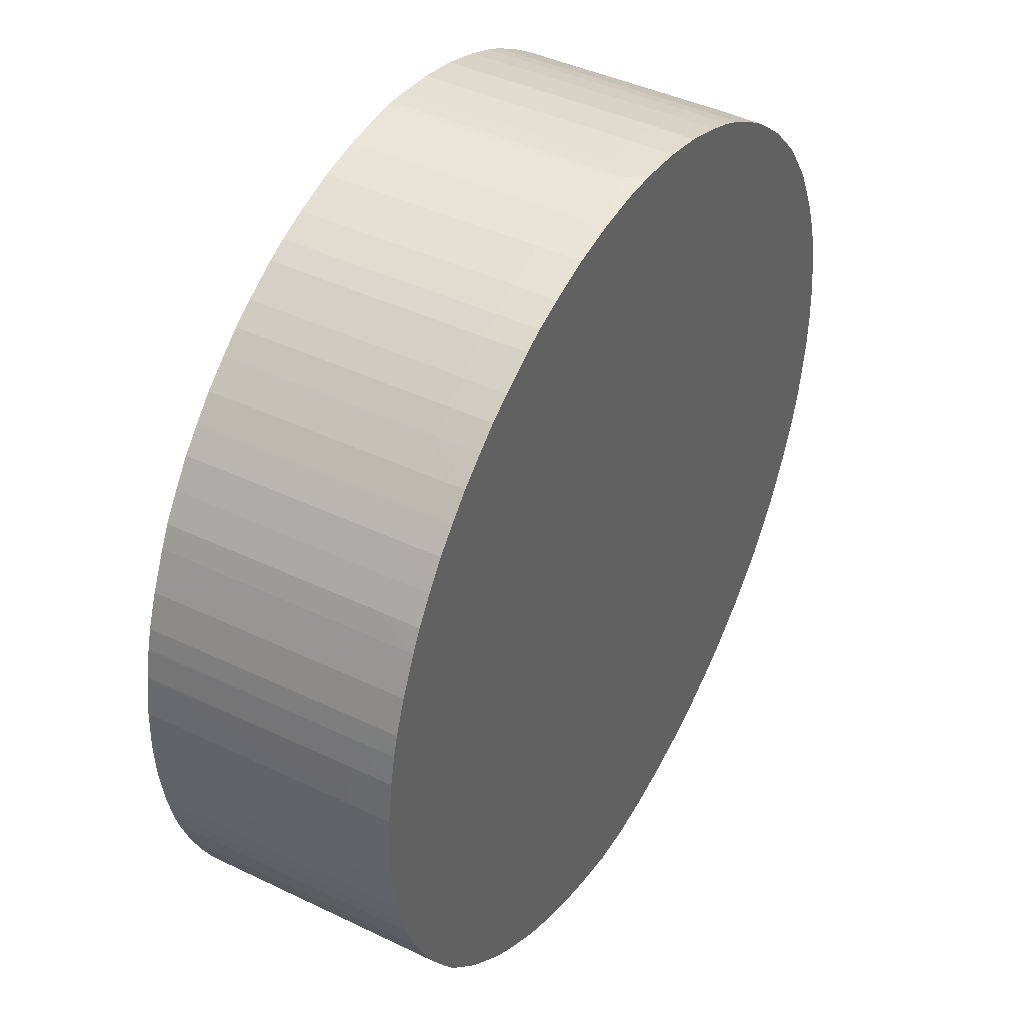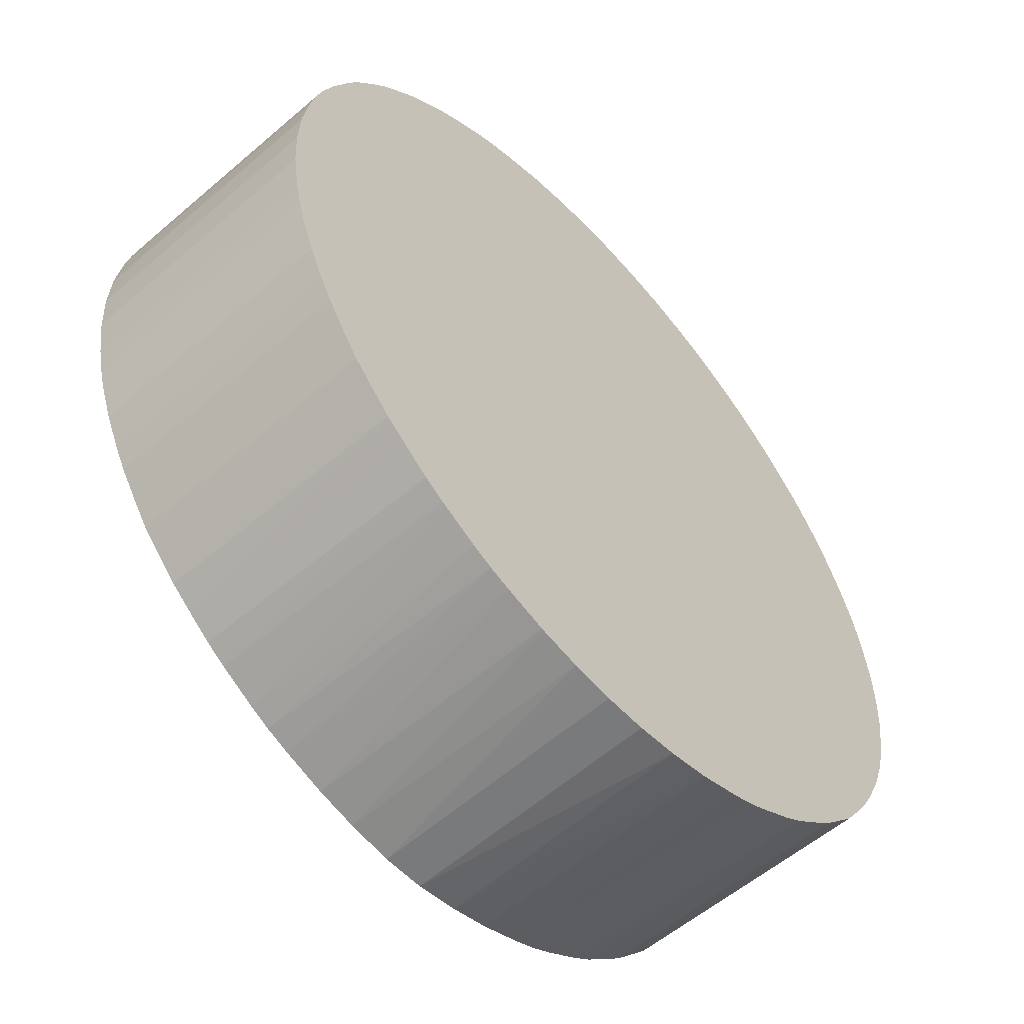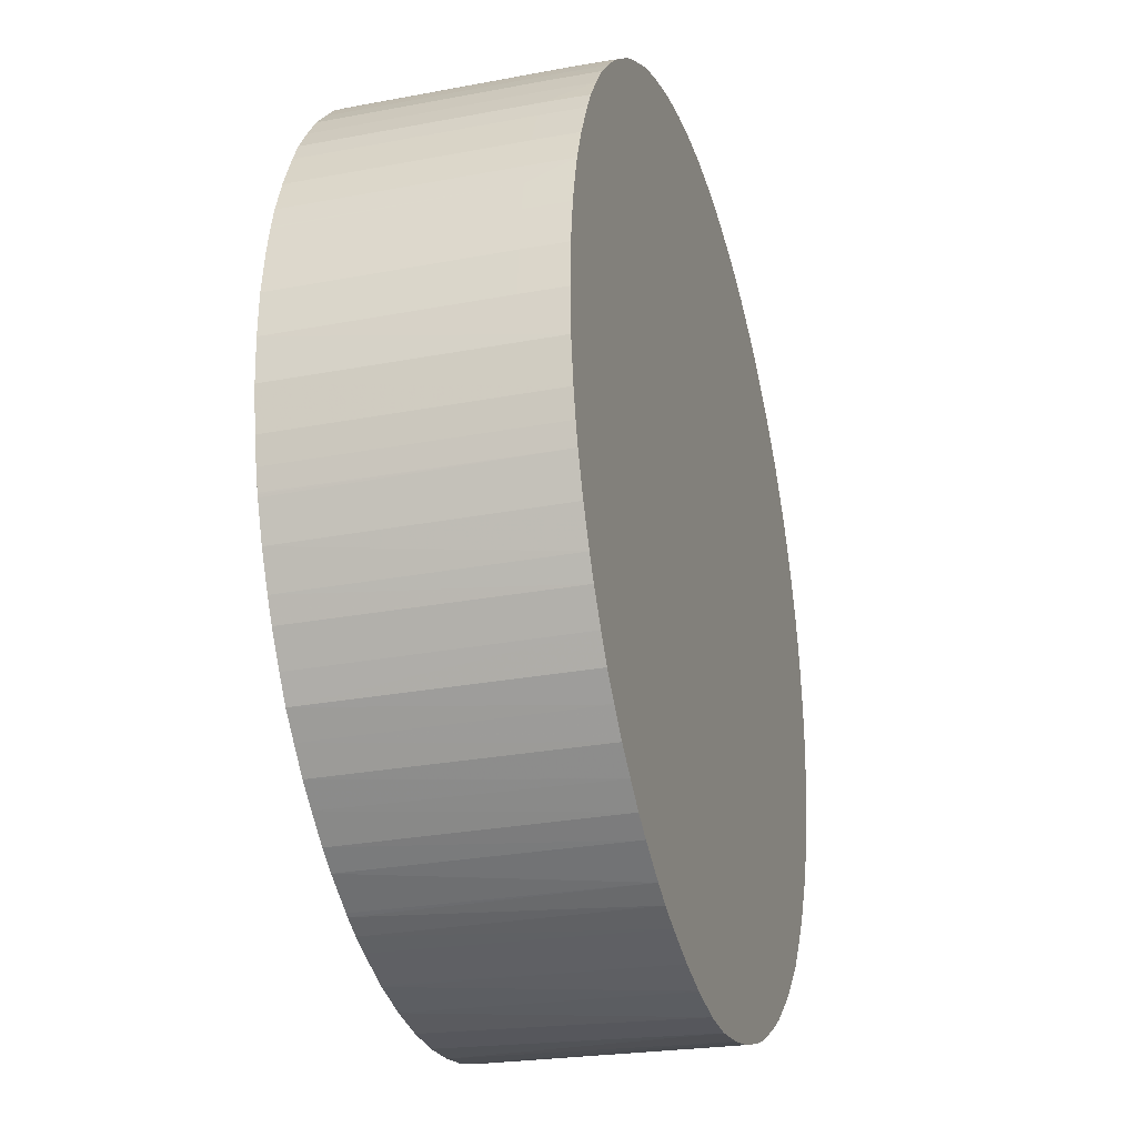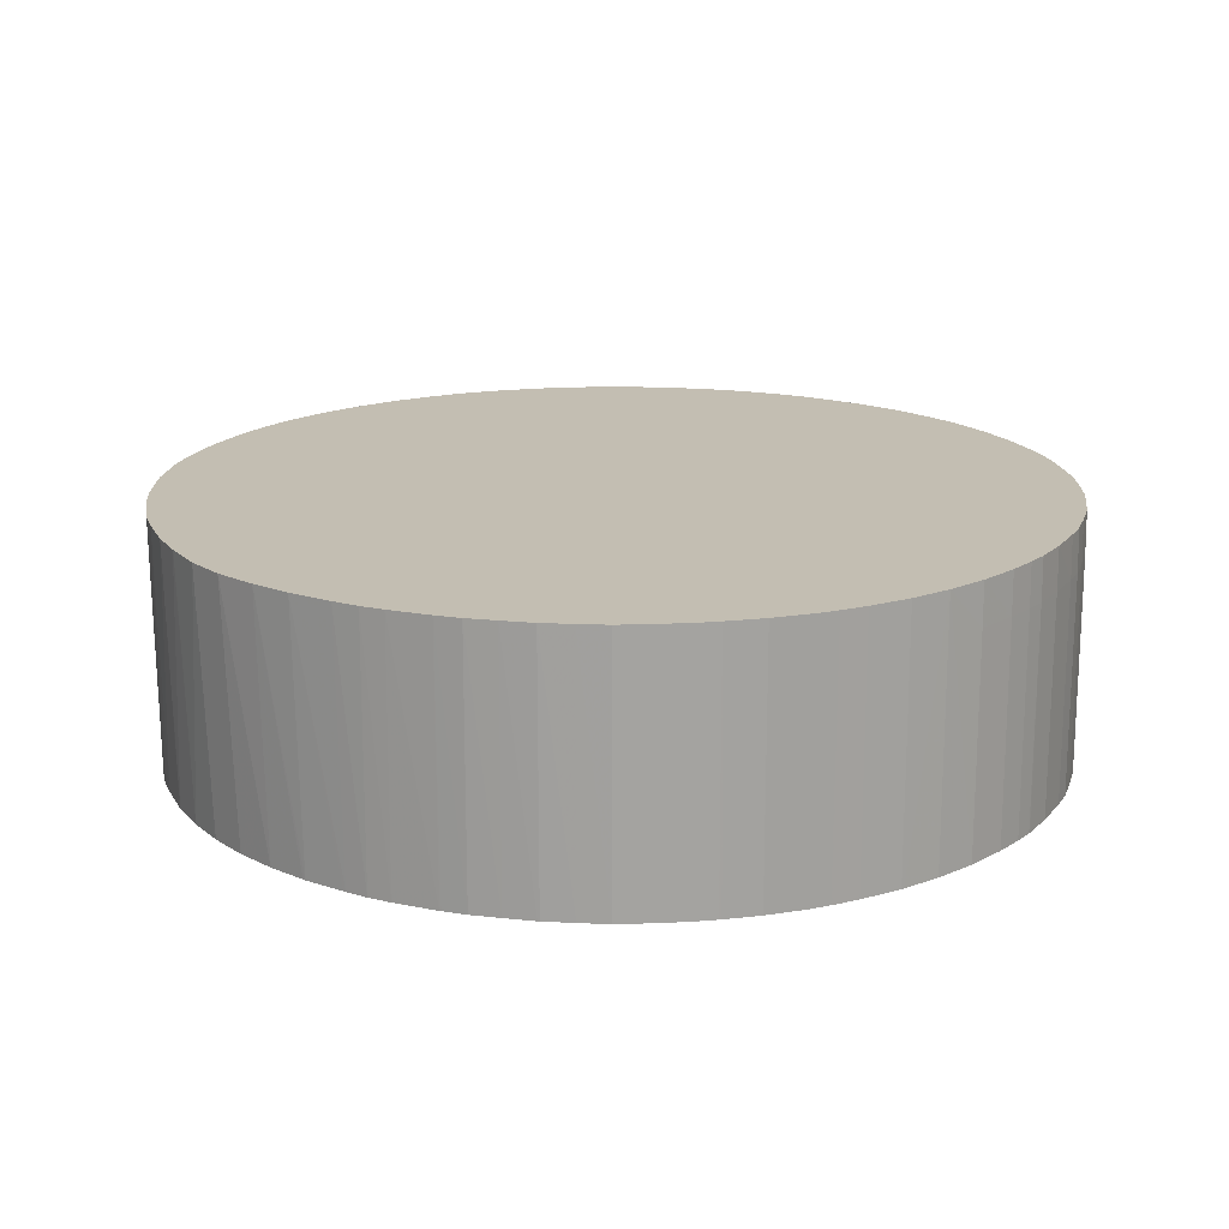
<metadata>
{"format":"obj","ext":"obj","renderer":"f3d","projection":"perspective","resolution":1024,"background":"white","views":[{"elev":42.5,"azim":-60.2,"up":"+Y"},{"elev":-56.4,"azim":131.8,"up":"+Y"},{"elev":-28.1,"azim":-73.9,"up":"+Y"},{"elev":17.3,"azim":51.1,"up":"+Z"}]}
</metadata>
<code>
v -0.1157 0.429 -0.1946
v -0.1151 0.4179 -0.1946
v -0.1151 0.4178 -0.1271
v -0.1157 0.429 -0.1381
v -0.1153 0.4401 -0.1946
v -0.1133 0.4067 -0.1946
v -0.1134 0.4067 -0.1271
v -0.1156 0.4289 -0.1271
v -0.1153 0.4401 -0.1381
v -0.1138 0.4506 -0.1946
v -0.1132 0.4063 -0.1946
v -0.1118 0.3998 -0.1271
v -0.1152 0.4401 -0.1271
v -0.1137 0.4513 -0.1381
v -0.1137 0.4513 -0.1946
v -0.1117 0.4 -0.1946
v -0.1103 0.3948 -0.1946
v -0.1102 0.3943 -0.1271
v -0.1136 0.4512 -0.1271
v -0.112 0.459 -0.1381
v -0.1121 0.4585 -0.1946
v -0.1102 0.3944 -0.1946
v -0.1099 0.3938 -0.1946
v -0.1064 0.3844 -0.1271
v -0.112 0.4589 -0.1271
v -0.112 0.459 -0.1946
v -0.112 0.4589 -0.1271
v -0.1105 0.4645 -0.1271
v -0.1105 0.4646 -0.1381
v -0.1119 0.4594 -0.1946
v -0.1064 0.3844 -0.1946
v -0.1021 0.3754 -0.1271
v -0.1071 0.4735 -0.1271
v -0.1072 0.4736 -0.1381
v -0.1105 0.4646 -0.1946
v -0.102 0.3755 -0.1946
v -0.09902 0.3698 -0.1271
v -0.1024 0.4835 -0.1271
v -0.1025 0.4836 -0.1381
v -0.1072 0.4736 -0.1946
v -0.09916 0.3703 -0.1946
v -0.09895 0.37 -0.1946
v -0.09393 0.3621 -0.1271
v -0.09956 0.489 -0.1271
v -0.09966 0.4892 -0.1381
v -0.1025 0.4836 -0.1946
v -0.09372 0.3621 -0.1946
v -0.08949 0.3562 -0.1946
v -0.0896 0.356 -0.1271
v -0.09499 0.4958 -0.1271
v -0.09966 0.4892 -0.1946
v -0.09513 0.4959 -0.1381
v -0.0841 0.3506 -0.1946
v -0.08428 0.3504 -0.1271
v -0.09012 0.5026 -0.1271
v -0.09019 0.5027 -0.1381
v -0.09513 0.4959 -0.1946
v -0.07853 0.3449 -0.1946
v -0.07876 0.3447 -0.1271
v -0.09005 0.5026 -0.1271
v -0.09019 0.5027 -0.1946
v -0.0851 0.5083 -0.1381
v -0.0728 0.3403 -0.1946
v -0.07241 0.3395 -0.1271
v -0.08496 0.5082 -0.1271
v -0.0851 0.5083 -0.1946
v -0.07953 0.5141 -0.1381
v -0.07989 0.5137 -0.1946
v -0.06594 0.3349 -0.1946
v -0.06639 0.3347 -0.1271
v -0.07943 0.5139 -0.1271
v -0.07953 0.5141 -0.1946
v -0.07934 0.514 -0.1271
v -0.07294 0.5197 -0.1381
v -0.06037 0.3313 -0.1946
v -0.06078 0.331 -0.1271
v -0.07294 0.5197 -0.1946
v -0.07275 0.5195 -0.1271
v -0.06723 0.5239 -0.1271
v -0.06737 0.5241 -0.1381
v -0.05081 0.3261 -0.1946
v -0.0512 0.3255 -0.1271
v -0.06737 0.5241 -0.1946
v -0.06127 0.5278 -0.1271
v -0.06127 0.528 -0.1381
v -0.04982 0.3256 -0.1946
v -0.04556 0.3226 -0.1271
v -0.06127 0.528 -0.1946
v -0.05204 0.5331 -0.1271
v -0.05231 0.5332 -0.1381
v -0.04459 0.3231 -0.1946
v -0.03899 0.32 -0.1271
v -0.05231 0.5332 -0.1946
v -0.04651 0.5357 -0.1271
v -0.04674 0.5359 -0.1381
v -0.0471 0.5357 -0.1946
v -0.03935 0.3213 -0.1946
v -0.02785 0.3162 -0.1271
v -0.03899 0.5386 -0.1271
v -0.03899 0.5388 -0.1381
v -0.04674 0.5359 -0.1946
v -0.03899 0.3212 -0.1946
v -0.02785 0.3177 -0.1946
v -0.01759 0.3137 -0.1271
v -0.02855 0.3179 -0.1946
v -0.02785 0.5421 -0.1271
v -0.02785 0.5423 -0.1381
v -0.03827 0.5391 -0.1946
v -0.03899 0.5388 -0.1946
v -0.01671 0.3155 -0.1946
v -0.01721 0.3136 -0.1271
v -0.01671 0.5442 -0.1271
v -0.02785 0.5423 -0.1946
v -0.01671 0.5445 -0.1381
v -0.006272 0.3144 -0.1946
v -0.00557 0.3118 -0.1271
v -0.01501 0.5444 -0.1271
v -0.01671 0.5445 -0.1946
v -0.006318 0.5456 -0.1381
v -0.00557 0.3144 -0.1946
v 0.00557 0.3118 -0.1271
v -0.004778 0.5454 -0.1271
v -0.004755 0.5455 -0.1276
v -0.0004981 0.546 -0.1316
v -0.006318 0.5456 -0.1946
v -0.0007472 0.546 -0.1381
v -0.00111 0.546 -0.1946
v 0.00557 0.3144 -0.1946
v 0.01721 0.3136 -0.1271
v 0.01671 0.3155 -0.1946
v 0.004778 0.5454 -0.1271
v 0.0004982 0.546 -0.1316
v -0.0007472 0.546 -0.1946
v 0.02713 0.3175 -0.1946
v 0.02785 0.3177 -0.1946
v 0.02785 0.3162 -0.1271
v 0.004755 0.5455 -0.1276
v 0.01501 0.5444 -0.1271
v 0.006318 0.5456 -0.1381
v 0.0007473 0.546 -0.1381
v 0.0007473 0.546 -0.1946
v 0.03827 0.3209 -0.1946
v 0.03899 0.3212 -0.1946
v 0.03899 0.32 -0.1271
v 0.01671 0.5442 -0.1271
v 0.01671 0.5445 -0.1381
v 0.006974 0.5455 -0.1946
v 0.006318 0.5456 -0.1946
v 0.04459 0.3231 -0.1946
v 0.04556 0.3226 -0.1271
v 0.02785 0.5421 -0.1271
v 0.01671 0.5445 -0.1946
v 0.02785 0.5423 -0.1381
v 0.05016 0.3258 -0.1946
v 0.05113 0.3254 -0.1271
v 0.03899 0.5386 -0.1271
v 0.02785 0.5423 -0.1946
v 0.03899 0.5388 -0.1381
v 0.05971 0.331 -0.1946
v 0.06037 0.3313 -0.1946
v 0.06078 0.331 -0.1271
v 0.04647 0.5357 -0.1271
v 0.03899 0.5388 -0.1946
v 0.04674 0.5359 -0.1381
v 0.03949 0.5387 -0.1946
v 0.06073 0.3316 -0.1946
v 0.06594 0.3349 -0.1946
v 0.06635 0.3347 -0.1271
v 0.0521 0.5331 -0.1271
v 0.05231 0.5332 -0.1381
v 0.04674 0.5359 -0.1946
v 0.07201 0.3397 -0.1946
v 0.07241 0.3395 -0.1271
v 0.06127 0.5278 -0.1271
v 0.06127 0.528 -0.1381
v 0.05231 0.5332 -0.1946
v 0.07814 0.3446 -0.1946
v 0.07876 0.3447 -0.1271
v 0.06718 0.5239 -0.1271
v 0.06737 0.5241 -0.1381
v 0.06127 0.528 -0.1946
v 0.07853 0.3449 -0.1946
v 0.0841 0.3506 -0.1946
v 0.08433 0.3504 -0.1271
v 0.07294 0.5197 -0.1381
v 0.0728 0.5195 -0.1271
v 0.06737 0.5241 -0.1946
v 0.08949 0.3562 -0.1946
v 0.0896 0.356 -0.1271
v 0.07939 0.5139 -0.1271
v 0.07953 0.5141 -0.1381
v 0.07294 0.5197 -0.1946
v 0.09372 0.3621 -0.1946
v 0.09395 0.3621 -0.1271
v 0.08494 0.5082 -0.1271
v 0.0851 0.5083 -0.1381
v 0.07953 0.5141 -0.1946
v 0.09406 0.3627 -0.1946
v 0.09895 0.37 -0.1946
v 0.09904 0.3698 -0.1271
v 0.0901 0.5026 -0.1271
v 0.09019 0.5027 -0.1381
v 0.0851 0.5083 -0.1946
v 0.1019 0.3752 -0.1946
v 0.1021 0.3754 -0.1271
v 0.09495 0.4959 -0.1271
v 0.09513 0.4959 -0.1381
v 0.09019 0.5027 -0.1946
v 0.102 0.3755 -0.1946
v 0.1023 0.3761 -0.1946
v 0.1064 0.3844 -0.1946
v 0.1065 0.3844 -0.1271
v 0.09954 0.489 -0.1271
v 0.09966 0.4892 -0.1381
v 0.09513 0.4959 -0.1946
v 0.1102 0.3944 -0.1946
v 0.1102 0.3943 -0.1271
v 0.09959 0.489 -0.1271
v 0.1024 0.4834 -0.1271
v 0.1025 0.4836 -0.1381
v 0.09966 0.4892 -0.1946
v 0.1116 0.3996 -0.1946
v 0.1118 0.3998 -0.1271
v 0.1071 0.4736 -0.1271
v 0.1025 0.4836 -0.1946
v 0.1072 0.4736 -0.1381
v 0.1117 0.4 -0.1946
v 0.1118 0.4004 -0.1946
v 0.1133 0.4067 -0.1946
v 0.1134 0.4067 -0.1271
v 0.1104 0.4645 -0.1271
v 0.1072 0.4736 -0.1946
v 0.1105 0.4646 -0.1381
v 0.1103 0.4652 -0.1946
v 0.1134 0.4074 -0.1946
v 0.1151 0.4179 -0.1946
v 0.1151 0.4179 -0.1271
v 0.112 0.4589 -0.1271
v 0.1105 0.4646 -0.1946
v 0.112 0.459 -0.1381
v 0.1106 0.4642 -0.1946
v 0.1151 0.4186 -0.1946
v 0.1157 0.429 -0.1271
v 0.1136 0.4513 -0.1271
v 0.1137 0.4513 -0.1381
v 0.112 0.459 -0.1946
v 0.1156 0.429 -0.1946
v 0.1156 0.4297 -0.1946
v 0.1153 0.4401 -0.1946
v 0.1153 0.4401 -0.1381
v 0.1152 0.4401 -0.1271
v 0.1137 0.4513 -0.1946
f 1 2 3
f 1 3 4
f 1 4 9
f 1 9 5
f 1 5 10
f 1 10 15
f 1 15 21
f 1 21 26
f 1 26 30
f 1 30 35
f 1 35 40
f 1 40 46
f 1 46 51
f 1 51 57
f 1 57 61
f 1 61 66
f 1 66 68
f 1 68 72
f 1 72 77
f 1 77 83
f 1 83 88
f 1 88 93
f 1 93 96
f 1 96 101
f 1 101 109
f 1 109 108
f 1 108 113
f 1 113 118
f 1 118 125
f 1 125 127
f 1 127 133
f 1 133 141
f 1 141 148
f 1 148 147
f 1 147 152
f 1 152 157
f 1 157 163
f 1 163 165
f 1 165 171
f 1 171 176
f 1 176 181
f 1 181 187
f 1 187 192
f 1 192 197
f 1 197 203
f 1 203 208
f 1 208 215
f 1 215 221
f 1 221 225
f 1 225 232
f 1 232 234
f 1 234 239
f 1 239 241
f 1 241 246
f 1 246 252
f 1 252 249
f 1 249 248
f 1 248 247
f 1 247 242
f 1 242 236
f 1 236 235
f 1 235 229
f 1 229 228
f 1 228 227
f 1 227 222
f 1 222 216
f 1 216 211
f 1 211 210
f 1 210 209
f 1 209 204
f 1 204 199
f 1 199 198
f 1 198 193
f 1 193 188
f 1 188 183
f 1 183 182
f 1 182 177
f 1 177 172
f 1 172 167
f 1 167 166
f 1 166 160
f 1 160 159
f 1 159 154
f 1 154 149
f 1 149 143
f 1 143 142
f 1 142 135
f 1 135 134
f 1 134 130
f 1 130 128
f 1 128 120
f 1 120 115
f 1 115 110
f 1 110 103
f 1 103 105
f 1 105 102
f 1 102 97
f 1 97 91
f 1 91 86
f 1 86 81
f 1 81 75
f 1 75 69
f 1 69 63
f 1 63 58
f 1 58 53
f 1 53 48
f 1 48 47
f 1 47 42
f 1 42 41
f 1 41 36
f 1 36 31
f 1 31 23
f 1 23 22
f 1 22 17
f 1 17 16
f 1 16 11
f 1 11 6
f 1 6 2
f 2 6 7
f 2 7 3
f 3 8 4
f 3 7 12
f 3 12 18
f 3 18 24
f 3 24 32
f 3 32 37
f 3 37 43
f 3 43 49
f 3 49 54
f 3 54 59
f 3 59 64
f 3 64 70
f 3 70 76
f 3 76 82
f 3 82 87
f 3 87 92
f 3 92 98
f 3 98 104
f 3 104 111
f 3 111 116
f 3 116 121
f 3 121 129
f 3 129 136
f 3 136 144
f 3 144 150
f 3 150 155
f 3 155 161
f 3 161 168
f 3 168 173
f 3 173 178
f 3 178 184
f 3 184 189
f 3 189 194
f 3 194 200
f 3 200 205
f 3 205 212
f 3 212 217
f 3 217 223
f 3 223 230
f 3 230 237
f 3 237 243
f 3 243 251
f 3 251 244
f 3 244 238
f 3 238 231
f 3 231 224
f 3 224 219
f 3 219 218
f 3 218 213
f 3 213 206
f 3 206 201
f 3 201 195
f 3 195 190
f 3 190 186
f 3 186 179
f 3 179 174
f 3 174 169
f 3 169 162
f 3 162 156
f 3 156 151
f 3 151 145
f 3 145 138
f 3 138 131
f 3 131 122
f 3 122 117
f 3 117 112
f 3 112 106
f 3 106 99
f 3 99 94
f 3 94 89
f 3 89 84
f 3 84 79
f 3 79 78
f 3 78 73
f 3 73 71
f 3 71 65
f 3 65 60
f 3 60 55
f 3 55 50
f 3 50 44
f 3 44 38
f 3 38 33
f 3 33 28
f 3 28 27
f 3 27 25
f 3 25 19
f 3 19 13
f 3 13 8
f 4 8 9
f 5 9 10
f 6 11 7
f 7 11 12
f 8 13 9
f 9 14 10
f 9 13 19
f 9 19 14
f 10 14 15
f 11 16 12
f 12 16 17
f 12 17 18
f 14 20 21
f 14 21 15
f 14 19 20
f 17 22 18
f 18 22 23
f 18 23 24
f 19 25 20
f 20 26 21
f 20 25 27
f 20 27 28
f 20 28 29
f 20 29 30
f 20 30 26
f 23 31 24
f 24 31 32
f 28 33 34
f 28 34 29
f 29 35 30
f 29 34 40
f 29 40 35
f 31 36 32
f 32 36 37
f 33 38 39
f 33 39 34
f 34 39 46
f 34 46 40
f 36 41 37
f 37 41 42
f 37 42 43
f 38 44 45
f 38 45 39
f 39 45 51
f 39 51 46
f 42 47 43
f 43 47 48
f 43 48 49
f 44 50 45
f 45 50 52
f 45 52 57
f 45 57 51
f 48 53 54
f 48 54 49
f 50 55 56
f 50 56 52
f 52 56 61
f 52 61 57
f 53 58 59
f 53 59 54
f 55 60 56
f 56 60 62
f 56 62 66
f 56 66 61
f 58 63 64
f 58 64 59
f 60 65 62
f 62 67 68
f 62 68 66
f 62 65 67
f 63 69 70
f 63 70 64
f 65 71 67
f 67 72 68
f 67 71 73
f 67 73 74
f 67 74 77
f 67 77 72
f 69 75 76
f 69 76 70
f 73 78 74
f 74 78 79
f 74 79 80
f 74 80 83
f 74 83 77
f 75 81 82
f 75 82 76
f 79 84 85
f 79 85 80
f 80 85 88
f 80 88 83
f 81 86 82
f 82 86 87
f 84 89 90
f 84 90 85
f 85 90 93
f 85 93 88
f 86 91 87
f 87 91 92
f 89 94 90
f 90 94 95
f 90 95 96
f 90 96 93
f 91 97 92
f 92 97 98
f 94 99 100
f 94 100 95
f 95 101 96
f 95 100 109
f 95 109 101
f 97 102 98
f 98 103 104
f 98 102 105
f 98 105 103
f 99 106 107
f 99 107 100
f 100 107 108
f 100 108 109
f 103 110 104
f 104 110 111
f 106 112 114
f 106 114 107
f 107 113 108
f 107 114 118
f 107 118 113
f 110 115 116
f 110 116 111
f 112 117 114
f 114 119 125
f 114 125 118
f 114 117 119
f 115 120 116
f 116 120 128
f 116 128 121
f 117 122 123
f 117 123 124
f 117 124 119
f 119 124 126
f 119 126 127
f 119 127 125
f 121 128 130
f 121 130 129
f 122 131 132
f 122 132 124
f 122 124 123
f 124 132 140
f 124 140 141
f 124 141 133
f 124 133 126
f 126 133 127
f 129 130 134
f 129 134 135
f 129 135 136
f 131 137 132
f 131 138 137
f 132 139 140
f 132 137 138
f 132 138 139
f 135 142 136
f 136 142 143
f 136 143 144
f 138 145 146
f 138 146 139
f 139 146 147
f 139 147 148
f 139 148 141
f 139 141 140
f 143 149 144
f 144 149 150
f 145 151 153
f 145 153 146
f 146 152 147
f 146 153 157
f 146 157 152
f 149 154 150
f 150 154 155
f 151 156 158
f 151 158 153
f 153 158 163
f 153 163 157
f 154 159 155
f 155 159 160
f 155 160 161
f 156 162 158
f 158 162 164
f 158 164 165
f 158 165 163
f 160 166 161
f 161 166 167
f 161 167 168
f 162 169 164
f 164 169 170
f 164 170 176
f 164 176 171
f 164 171 165
f 167 172 168
f 168 172 173
f 169 174 170
f 170 174 175
f 170 175 181
f 170 181 176
f 172 177 173
f 173 177 178
f 174 179 180
f 174 180 175
f 175 180 187
f 175 187 181
f 177 182 178
f 178 182 183
f 178 183 184
f 179 185 180
f 179 186 185
f 180 185 192
f 180 192 187
f 183 188 184
f 184 188 189
f 185 186 190
f 185 190 191
f 185 191 197
f 185 197 192
f 188 193 189
f 189 193 194
f 190 195 191
f 191 195 196
f 191 196 203
f 191 203 197
f 193 198 194
f 194 198 199
f 194 199 200
f 195 201 196
f 196 201 202
f 196 202 208
f 196 208 203
f 199 204 200
f 200 204 205
f 201 206 207
f 201 207 202
f 202 207 215
f 202 215 208
f 204 209 205
f 205 209 210
f 205 210 211
f 205 211 212
f 206 213 214
f 206 214 207
f 207 214 221
f 207 221 215
f 211 216 217
f 211 217 212
f 213 218 214
f 214 218 219
f 214 219 220
f 214 220 225
f 214 225 221
f 216 222 217
f 217 222 223
f 219 224 220
f 220 224 226
f 220 226 232
f 220 232 225
f 222 227 223
f 223 227 228
f 223 228 229
f 223 229 230
f 224 231 226
f 226 231 233
f 226 233 234
f 226 234 232
f 229 235 230
f 230 235 236
f 230 236 237
f 231 238 233
f 233 239 234
f 233 238 240
f 233 240 241
f 233 241 239
f 236 242 237
f 237 242 243
f 238 244 240
f 240 244 245
f 240 245 252
f 240 252 246
f 240 246 241
f 242 247 243
f 243 247 248
f 243 248 249
f 243 249 250
f 243 250 251
f 244 251 245
f 245 251 250
f 245 250 249
f 245 249 252

</code>
